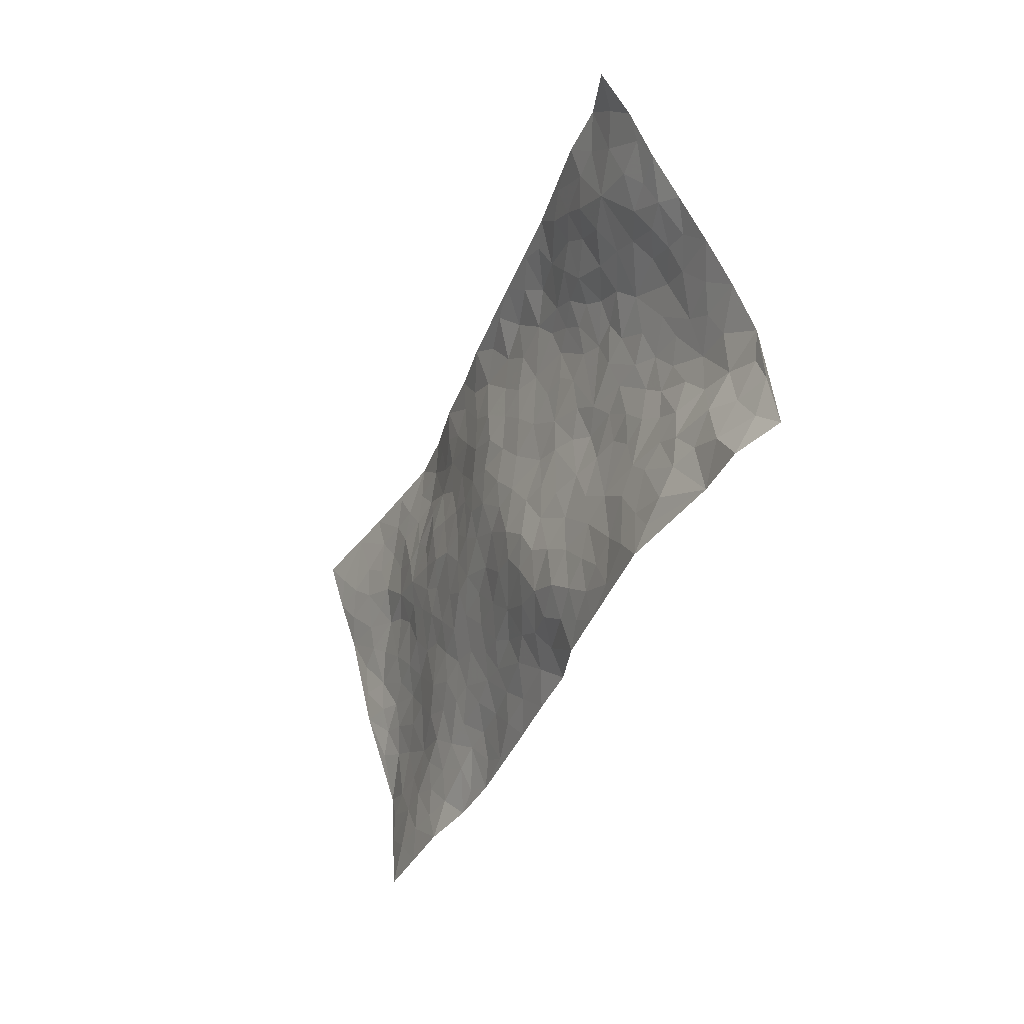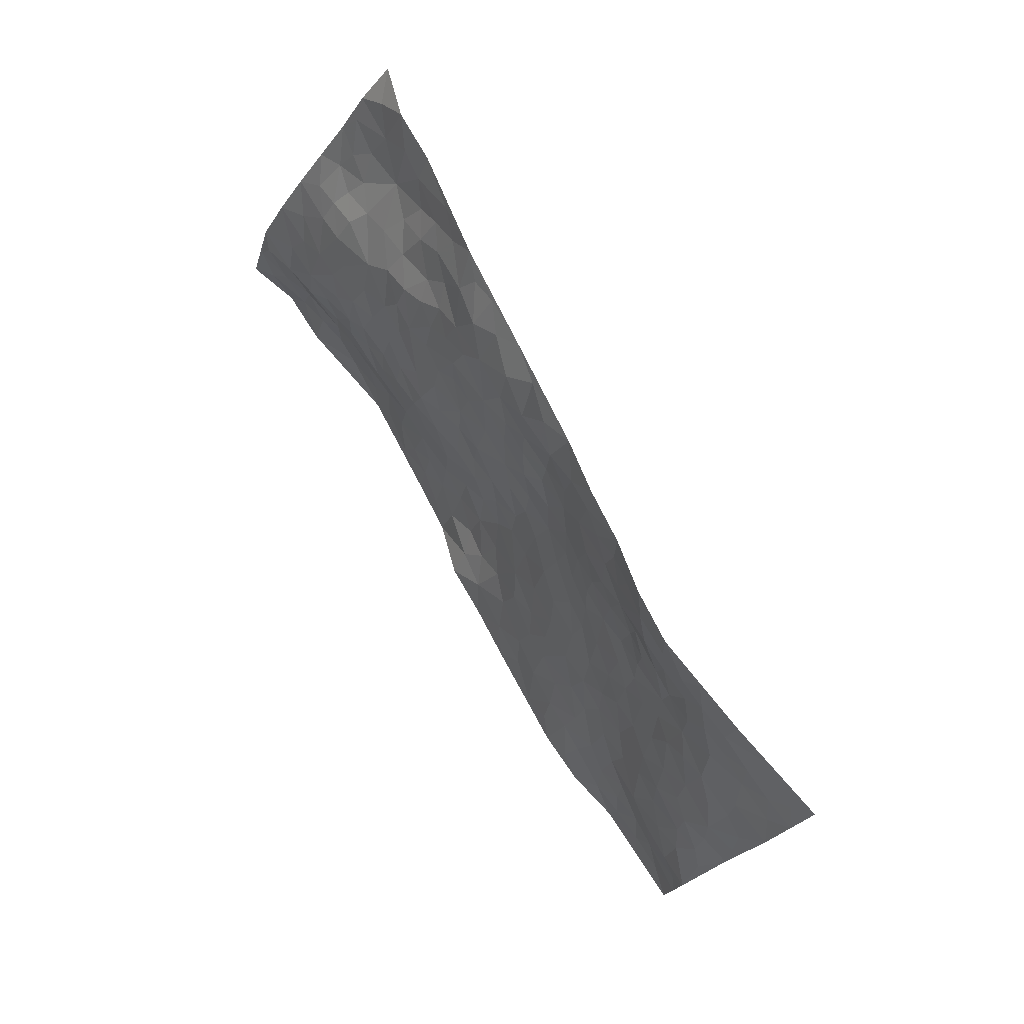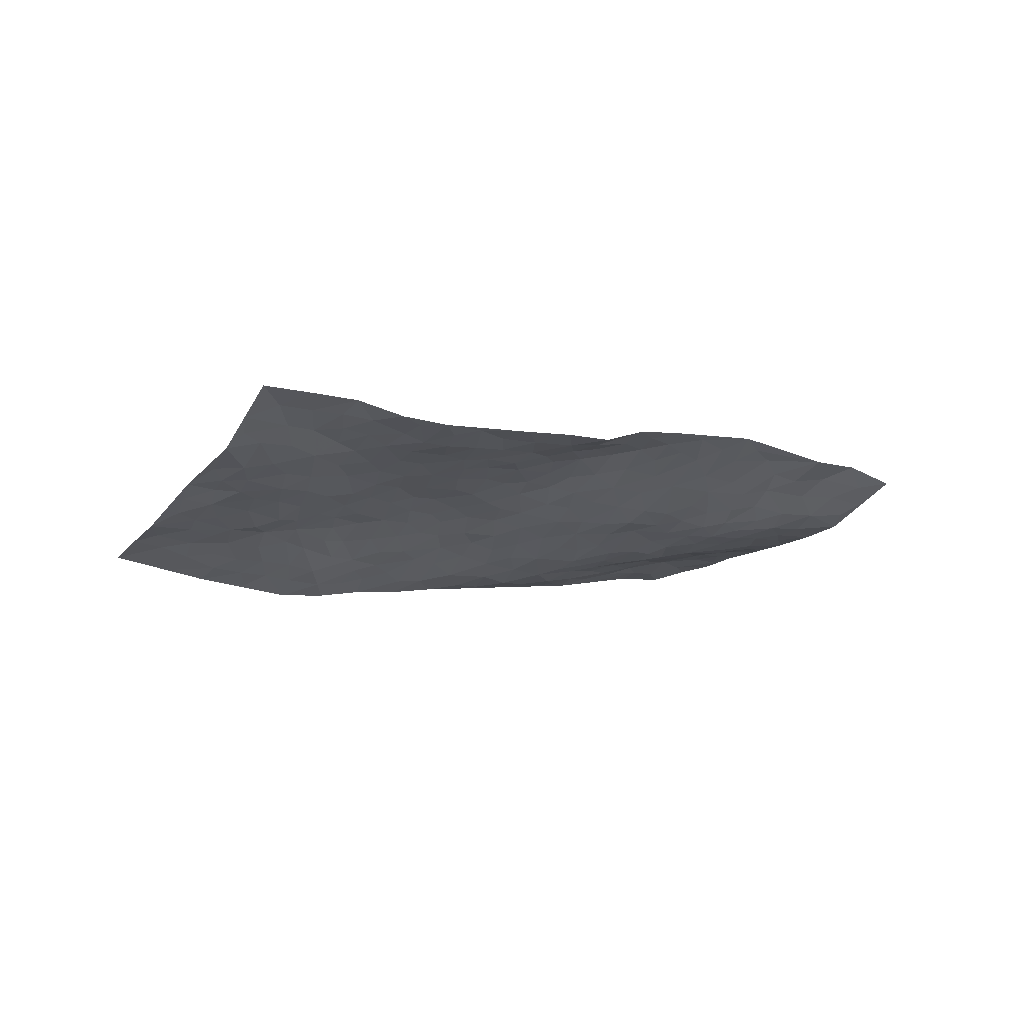
<metadata>
{"format":"obj","ext":"obj","renderer":"f3d","projection":"perspective","resolution":1024,"background":"white","views":[{"elev":-7.1,"azim":53.5,"up":"+Y"},{"elev":45.1,"azim":-135.5,"up":"+Y"},{"elev":-23.3,"azim":-1.5,"up":"+Z"}]}
</metadata>
<code>
v 2.62 0.4966 0.2831
v 3.124 -0.3517 0.226
v 0.9409 -0.4604 -0.07268
v 1.415 -1.328 0.02548
v 2.668 0.08153 0.1779
v 2.88 0.0775 0.2065
v 2.701 0.137 0.2077
v 1.788 0.02747 0.02911
v 2.751 0.2872 0.2464
v 2.747 0.1849 0.2261
v 2.416 0.3837 0.21
v 2.688 0.3942 0.2583
v 2.542 0.1232 0.1774
v 2.522 0.4437 0.2296
v 2.651 0.1871 0.2165
v 2.208 0.2681 0.1388
v 2.701 0.3305 0.2481
v 2.124 0.03047 0.08189
v 2.614 0.1301 0.1894
v 2.585 0.3426 0.2339
v 2.609 0.4211 0.2486
v 2.5 0.3594 0.2165
v 2.424 0.2448 0.1921
v 2.443 0.3151 0.2038
v 2.638 0.2723 0.2341
v 2.701 0.2368 0.231
v 2.532 0.2476 0.2149
v 2.483 0.1834 0.1891
v 2.775 0.03174 0.1834
v 2.815 0.1826 0.226
v 2.908 -0.4663 0.2391
v 2.358 0.09911 0.1428
v 1.641 -0.2394 0.0006266
v 3.006 -0.1365 0.18
v 2.297 -0.1305 0.1125
v 2.835 -0.2373 0.1762
v 2.885 -0.2911 0.2093
v 2.507 -0.06727 0.137
v 2.604 -0.2002 0.1466
v 2.69 -0.5853 0.2537
v 2.955 -0.09385 0.1827
v 2.637 -0.132 0.1454
v 2.49 -0.4299 0.1749
v 2.365 0.03812 0.1251
v 2.294 0.06068 0.1195
v 2.292 0.1314 0.1355
v 2.486 -0.3022 0.1448
v 2.377 -0.2766 0.1249
v 1.869 -0.4634 0.08543
v 2.185 0.003189 0.08927
v 2.263 -0.3966 0.1383
v 2.418 -0.3323 0.1393
v 2.076 0.1291 0.08916
v 2.678 -0.2764 0.1693
v 2.224 0.05627 0.1041
v 2.847 -0.07618 0.1753
v 1.986 -0.2529 0.0901
v 1.898 -0.2924 0.08177
v 1.746 -0.511 0.05647
v 2.133 -0.4013 0.1282
v 2.197 -0.3709 0.1306
v 2.008 -0.5624 0.1192
v 2.504 0.04122 0.1481
v 2.718 -0.09852 0.155
v 3.01 -0.203 0.188
v 2.331 0.1909 0.153
v 2.109 0.1994 0.1103
v 2.705 0.0183 0.1668
v 2.402 0.1813 0.1656
v 2.321 0.3123 0.1746
v 1.998 0.1483 0.08432
v 2.357 0.2519 0.1743
v 2.281 0.2498 0.1556
v 2.176 0.209 0.1221
v 2.227 0.1615 0.1209
v 2.897 -0.1252 0.176
v 3.058 -0.248 0.203
v 2.676 -0.04817 0.1564
v 2.276 -0.8299 0.1291
v 2.816 -0.1602 0.1625
v 2.428 0.0339 0.1321
v 2.456 -0.1177 0.1345
v 2.052 -0.468 0.1296
v 2.059 -0.3638 0.1161
v 1.983 -0.3347 0.1046
v 1.958 -0.02017 0.0533
v 2.607 -0.27 0.162
v 2.856 -0.007196 0.1874
v 2.761 -0.2084 0.1654
v 2.321 -0.006595 0.1144
v 2.461 0.1061 0.1615
v 2.556 -0.3197 0.1628
v 2.17 -0.3062 0.1149
v 2.225 -0.2193 0.1134
v 2.666 -0.2144 0.1547
v 1.854 -0.06709 0.03901
v 2.395 -0.2092 0.1299
v 2.226 -0.05095 0.09453
v 2.238 -0.289 0.1217
v 2.127 -0.2124 0.1021
v 2.943 -0.02871 0.1899
v 2.704 -0.1629 0.1526
v 2.777 -0.07175 0.1657
v 2.155 0.1142 0.0938
v 2.499 -0.1761 0.1378
v 2.577 0.01458 0.1514
v 2.055 -0.1868 0.09239
v 2.037 -0.1126 0.07959
v 2.534 -0.2459 0.1471
v 2.044 -0.6562 0.1187
v 1.892 -0.1539 0.06646
v 1.98 -0.1708 0.07963
v 1.919 -0.2215 0.08159
v 2.337 -0.07436 0.1129
v 2.047 -0.03237 0.07254
v 2.593 -0.07088 0.147
v 2.456 -0.02624 0.13
v 2.405 -0.06743 0.1211
v 2.308 -0.2744 0.1226
v 2.181 -0.1465 0.09952
v 2.322 -0.201 0.1203
v 2.115 -0.09373 0.08423
v 2.062 -0.2818 0.1042
v 2.563 -0.1383 0.1429
v 1.963 -0.09674 0.06485
v 2.019 0.05517 0.0635
v 2.259 0.00268 0.1035
v 2.803 0.1051 0.2044
v 2.742 0.09016 0.1942
v 1.907 -0.3818 0.09392
v 1.723 -0.282 0.02684
v 1.961 -0.4589 0.1055
v 2.002 -0.4022 0.1116
v 1.83 -0.3937 0.07348
v 1.347 -0.8004 -0.03946
v 1.803 -0.4565 0.06988
v 1.708 -0.3764 0.03488
v 1.92 -0.542 0.09416
v 2.171 -0.8944 0.1119
v 2.34 -0.3642 0.1383
v 1.851 -0.9466 0.05006
v 1.853 -1.083 0.04502
v 2.347 -0.5405 0.1758
v 2.252 -0.69 0.1668
v 2.236 -0.1139 0.1036
v 2.461 -0.2357 0.136
v 1.878 0.02043 0.04134
v 1.934 0.088 0.06307
v 1.685 -0.0352 -0.004636
v 2.19 -0.7216 0.1453
v 2.134 -0.5682 0.1504
v 1.522 -0.3555 -0.02226
v 1.633 -0.394 0.01796
v 1.532 -0.7253 0.002851
v 1.599 -0.7093 0.01853
v 1.468 -0.3221 -0.05292
v 1.448 -0.4327 -0.02738
v 1.602 -0.4924 0.0252
v 2.072 -0.5365 0.1361
v 2.136 -0.484 0.1453
v 2.263 -0.5298 0.1643
v 2.192 -0.5277 0.1562
v 2.216 -0.6261 0.1671
v 2.208 -0.4519 0.1426
v 2.14 -0.6522 0.146
v 2.065 -0.9576 0.08839
v 2.253 -0.7613 0.1456
v 2.426 -0.5689 0.1919
v 2.381 -0.6331 0.1942
v 2.436 -0.4898 0.1798
v 2.48 -0.7128 0.2073
v 2.319 -0.4615 0.1549
v 2.4 -0.4204 0.1586
v 2.304 -0.6191 0.1847
v 2.375 -0.7741 0.1815
v 1.96 -0.726 0.0927
v 1.958 -0.6354 0.09941
v 1.792 -0.6505 0.0634
v 1.812 -0.5547 0.07346
v 1.879 -0.6809 0.07779
v 1.782 -0.8294 0.05382
v 1.811 -0.7414 0.061
v 1.896 -0.7492 0.07611
v 2.181 -0.8068 0.1225
v 2.116 -0.7224 0.1287
v 2.078 -0.7857 0.1105
v 1.997 -0.8522 0.08609
v 1.896 -0.8195 0.07075
v 1.873 -0.6027 0.08005
v 2.975 -0.284 0.2093
v 2.775 -0.3361 0.2072
v 2.921 -0.213 0.1823
v 3.014 -0.4043 0.2521
v 3.045 -0.3271 0.2228
v 2.937 -0.3616 0.2335
v 2.852 -0.3695 0.2218
v 2.76 -0.4681 0.2421
v 2.789 -0.4038 0.2277
v 2.747 -0.2755 0.1828
v 2.666 -0.3945 0.205
v 2.706 -0.3372 0.193
v 2.663 -0.4917 0.2287
v 2.548 -0.5339 0.2097
v 2.721 -0.5247 0.2462
v 2.583 -0.4436 0.2018
v 2.62 -0.5563 0.233
v 2.554 -0.6383 0.2233
v 2.6 -0.3749 0.1837
v 2.498 -0.59 0.2066
v 2.458 -0.6467 0.2046
v 2.032 -0.728 0.1052
v 1.959 -0.7948 0.08482
v 2.081 -0.8723 0.09885
v 1.844 -0.8722 0.05938
v 1.927 -0.9028 0.0672
v 1.939 -1.014 0.06384
v 1.996 -0.9276 0.08238
v 1.87 -1.014 0.04994
v 1.695 -0.5898 0.04529
v 1.759 -0.5927 0.06164
v 1.662 -0.7382 0.03336
v 1.736 -0.7642 0.04694
v 1.72 -0.6847 0.04926
v 1.579 -0.3156 -0.01379
v 1.533 -0.5034 0.005948
v 1.642 -0.6551 0.03242
v 1.673 -0.4811 0.03947
v 2.334 -0.7004 0.1803
v 2.407 -0.7082 0.1927
v 1.58 -0.25 -0.02156
v 1.274 -0.2944 -0.08678
v 1.773 -0.3601 0.05329
v 1.737 -0.4403 0.04967
v 1.404 -0.4801 -0.02806
v 1.635 -1.207 0.04966
v 1.063 -0.6794 -0.06911
v 1.758 -0.9226 0.04492
v 1.406 -0.7553 -0.02695
v 1.728 -0.8642 0.04594
v 1.185 -0.896 -0.04285
v 1.353 -0.5633 -0.03436
v 1.573 -0.6331 0.01685
v 1.269 -0.6322 -0.0576
v 1.504 -0.6141 -0.0003966
v 1.377 -0.2247 -0.09014
v 1.829 -0.2328 0.06026
v 1.397 -0.2965 -0.07076
v 1.822 -0.3135 0.06459
v 1.556 -0.4118 0.002962
v 1.162 -0.6399 -0.06144
v 1.459 -0.6946 -0.01417
v 1.335 -0.3363 -0.07276
v 1.605 -0.566 0.02223
v 1.443 -0.5994 -0.01473
v 1.655 -0.318 0.008629
v 1.507 -0.448 -0.0102
v 1.6 -0.1739 -0.01645
v 1.482 -0.1623 -0.06601
v 1.581 -0.09826 -0.02988
v 1.671 -0.1721 0.003907
v 1.81 -0.1511 0.04236
v 1.754 -0.2076 0.03271
v 1.334 -0.409 -0.05865
v 1.324 -0.7287 -0.04282
v 1.25 -0.5395 -0.05793
v 1.27 -0.3707 -0.07783
v 1.398 -0.6415 -0.03144
v 1.335 -0.6265 -0.0468
v 1.181 -0.699 -0.05834
v 1.422 -0.8388 -0.02716
v 1.264 -0.447 -0.06885
v 1.203 -0.4853 -0.06766
v 1.242 -0.7124 -0.05723
v 1.143 -0.7475 -0.05954
v 1.236 -0.7972 -0.05491
v 1.436 -0.5356 -0.01409
v 1.131 -0.4751 -0.07375
v 1.538 -0.1965 -0.04036
v 1.476 -0.2425 -0.06215
v 1.766 -0.07421 0.01707
v 1.702 -0.1061 0.002092
v 1.307 -1.113 -0.04062
v 1.197 -0.4087 -0.08012
v 1.329 -0.4891 -0.04987
v 1.164 -0.8218 -0.05119
v 1.253 -0.8683 -0.04472
v 1.212 -0.5947 -0.06048
v 1.405 -0.371 -0.05371
v 1.158 -0.3418 -0.08775
v 1.543 -0.5658 0.01005
v 1.005 -0.4961 -0.0709
v 1.001 -0.5699 -0.06886
v 1.15 -0.5492 -0.06305
v 1.071 -0.5293 -0.06836
v 1.077 -0.3946 -0.08128
v 1.068 -0.6043 -0.06452
v 1.483 -0.7886 -0.01041
v 1.498 -0.8687 -0.004948
v 1.589 -0.8175 0.0221
v 1.412 -0.9873 -0.02454
v 1.615 -0.9585 0.02879
v 1.265 -0.9939 -0.04165
v 1.438 -0.9146 -0.01773
v 1.34 -0.9177 -0.03903
v 1.516 -0.9867 0.0008646
v 1.316 -0.857 -0.04469
v 1.276 -0.9296 -0.04591
v 1.339 -0.992 -0.03852
v 1.57 -0.8944 0.01693
v 1.65 -0.8839 0.03279
v 1.674 -0.8127 0.03833
v 1.46 -1.14 0.01017
v 1.593 -1.086 0.03093
v 1.463 -1.054 -0.004556
v 1.389 -1.098 -0.01756
v 1.52 -1.096 0.02006
v 1.363 -1.22 -0.007103
v 1.575 -1.017 0.02436
v 1.354 -1.155 -0.01854
v 1.595 -1.153 0.03695
v 1.525 -1.268 0.03809
v 1.745 -1.145 0.03714
v 1.522 -1.187 0.03052
v 1.446 -1.232 0.02142
v 1.668 -1.115 0.03954
v 1.745 -1.034 0.04289
v 1.793 -0.9828 0.0435
v 1.785 -1.089 0.04042
v 1.694 -0.9712 0.03781
v 1.655 -1.039 0.03594
f 29 6 128
f 12 21 20
f 26 10 9
f 55 45 46
f 27 19 15
f 26 9 17
f 101 6 88
f 12 1 21
f 7 15 19
f 125 86 96
f 84 123 85
f 129 29 128
f 25 27 15
f 12 20 17
f 73 75 66
f 22 14 11
f 26 17 25
f 9 12 17
f 25 15 26
f 5 129 7
f 52 146 48
f 55 18 50
f 7 19 5
f 20 27 25
f 124 82 105
f 41 76 34
f 20 14 22
f 14 20 21
f 14 21 1
f 24 22 11
f 24 27 22
f 72 66 69
f 69 32 91
f 70 24 11
f 24 23 27
f 17 20 25
f 27 20 22
f 10 15 7
f 10 26 15
f 23 28 27
f 27 13 19
f 28 23 69
f 13 27 28
f 119 121 94
f 10 7 129
f 6 30 128
f 9 10 30
f 36 192 80
f 80 102 89
f 118 81 44
f 64 103 78
f 115 126 86
f 45 32 46
f 91 63 13
f 129 68 29
f 95 87 54
f 95 54 199
f 202 40 204
f 82 97 105
f 29 88 6
f 18 55 104
f 148 126 71
f 38 82 124
f 50 18 122
f 117 82 38
f 5 19 106
f 82 117 118
f 80 64 102
f 127 45 55
f 194 77 190
f 98 35 114
f 39 124 105
f 127 50 98
f 106 19 13
f 66 75 46
f 39 95 42
f 63 117 38
f 95 89 102
f 101 56 76
f 51 140 99
f 18 53 126
f 62 83 132
f 45 127 90
f 112 113 57
f 103 29 68
f 130 85 58
f 109 39 105
f 35 94 121
f 113 246 58
f 151 165 163
f 120 100 94
f 114 127 98
f 192 190 65
f 95 39 87
f 36 191 37
f 67 104 74
f 56 101 88
f 13 63 106
f 192 34 76
f 268 241 243
f 108 115 125
f 93 84 60
f 133 84 85
f 156 288 157
f 101 76 41
f 80 103 64
f 105 97 146
f 99 61 51
f 92 109 47
f 125 96 111
f 158 227 153
f 75 104 55
f 69 66 32
f 81 91 32
f 106 78 68
f 42 64 78
f 77 34 65
f 24 70 72
f 75 73 16
f 16 71 67
f 2 34 77
f 13 28 91
f 103 56 88
f 56 80 76
f 72 69 23
f 11 16 70
f 16 73 70
f 16 67 74
f 115 18 126
f 24 72 23
f 73 72 70
f 16 74 75
f 72 73 66
f 32 45 44
f 84 83 60
f 66 46 32
f 78 106 116
f 117 63 81
f 67 53 104
f 103 68 78
f 69 91 28
f 36 80 89
f 106 38 116
f 106 68 5
f 81 118 117
f 62 132 138
f 32 44 81
f 53 67 71
f 57 58 85
f 123 100 107
f 93 60 61
f 33 230 224
f 8 96 147
f 132 133 130
f 140 48 119
f 93 100 123
f 122 98 50
f 164 60 160
f 53 71 126
f 125 112 108
f 193 194 195
f 75 55 46
f 63 91 81
f 56 103 80
f 196 198 31
f 18 104 53
f 121 48 97
f 38 106 63
f 118 97 82
f 97 35 121
f 51 172 140
f 130 134 49
f 87 39 109
f 288 252 263
f 97 114 35
f 47 43 92
f 57 113 58
f 248 130 58
f 34 101 41
f 114 90 127
f 116 124 42
f 145 94 35
f 118 114 97
f 167 79 175
f 98 145 35
f 85 123 57
f 43 47 52
f 199 36 89
f 42 78 116
f 159 83 62
f 88 29 103
f 74 104 75
f 118 44 90
f 173 140 172
f 42 95 102
f 190 192 37
f 65 190 77
f 89 95 199
f 125 111 112
f 92 87 109
f 18 115 122
f 177 180 176
f 112 57 107
f 109 105 146
f 93 94 100
f 285 286 275
f 96 86 147
f 137 232 131
f 57 123 107
f 87 92 208
f 49 134 136
f 132 130 49
f 161 164 162
f 50 127 55
f 122 108 107
f 122 107 100
f 48 140 52
f 118 90 114
f 99 119 94
f 123 84 93
f 36 37 192
f 48 121 119
f 120 122 100
f 39 42 124
f 38 124 116
f 248 58 246
f 44 45 90
f 98 122 120
f 146 52 47
f 94 93 99
f 168 209 170
f 212 183 188
f 202 197 200
f 42 102 64
f 107 108 112
f 99 93 61
f 8 280 96
f 112 111 113
f 125 115 86
f 115 108 122
f 128 30 10
f 5 68 129
f 10 129 128
f 132 49 138
f 83 84 133
f 130 133 85
f 83 133 132
f 248 134 130
f 156 152 224
f 151 110 165
f 212 186 211
f 153 224 249
f 254 251 244
f 246 261 262
f 225 158 249
f 49 136 179
f 185 184 150
f 214 188 181
f 181 188 182
f 161 163 174
f 143 170 172
f 110 211 185
f 184 79 167
f 174 228 169
f 62 110 159
f 163 150 144
f 210 169 229
f 170 143 168
f 176 211 110
f 98 120 145
f 94 145 120
f 48 146 97
f 109 146 47
f 148 86 126
f 147 86 148
f 71 8 148
f 8 147 148
f 244 276 254
f 232 136 134
f 174 143 161
f 60 83 160
f 163 162 151
f 159 160 83
f 261 281 262
f 259 281 149
f 219 220 59
f 246 113 111
f 33 255 131
f 157 256 152
f 137 255 153
f 230 278 279
f 262 260 33
f 154 155 242
f 131 255 137
f 248 131 232
f 281 280 149
f 259 258 278
f 220 179 59
f 159 151 160
f 162 160 151
f 164 61 60
f 228 174 144
f 144 174 163
f 159 110 151
f 161 172 164
f 186 184 185
f 161 162 163
f 61 164 51
f 160 162 164
f 187 217 213
f 150 163 165
f 205 202 200
f 79 184 139
f 170 43 173
f 174 169 143
f 161 143 172
f 167 144 150
f 176 180 183
f 172 170 173
f 223 226 221
f 185 150 165
f 99 140 119
f 207 206 203
f 172 51 164
f 43 52 173
f 173 52 140
f 167 175 228
f 228 229 169
f 210 168 169
f 177 110 62
f 189 138 179
f 62 138 177
f 136 232 233
f 181 182 222
f 150 184 167
f 178 180 189
f 49 179 138
f 177 138 189
f 180 178 182
f 178 179 220
f 307 308 304
f 222 223 221
f 215 187 188
f 176 183 212
f 187 213 186
f 214 215 188
f 185 211 186
f 237 181 239
f 182 188 183
f 110 185 165
f 216 215 141
f 211 176 212
f 182 183 180
f 176 110 177
f 213 184 186
f 178 189 179
f 177 189 180
f 195 190 37
f 197 198 200
f 195 194 190
f 34 192 65
f 80 192 76
f 37 196 195
f 194 2 77
f 193 2 194
f 196 37 191
f 31 193 195
f 198 196 191
f 31 195 196
f 199 201 191
f 197 204 31
f 198 191 201
f 31 198 197
f 201 199 54
f 36 199 191
f 54 208 201
f 208 43 205
f 208 54 87
f 198 201 200
f 206 205 203
f 43 170 203
f 210 207 209
f 40 202 206
f 31 204 40
f 197 202 204
f 208 205 200
f 43 203 205
f 205 206 202
f 203 209 207
f 171 40 207
f 40 206 207
f 208 200 201
f 43 208 92
f 170 209 203
f 168 143 169
f 207 210 171
f 168 210 209
f 188 187 212
f 212 187 186
f 166 139 213
f 184 213 139
f 237 214 181
f 215 214 141
f 216 141 218
f 213 217 166
f 142 166 216
f 217 216 166
f 187 215 217
f 216 217 215
f 237 141 214
f 142 216 218
f 223 222 182
f 179 136 59
f 223 220 219
f 267 238 251
f 237 327 141
f 223 182 178
f 158 290 253
f 220 223 178
f 59 233 227
f 233 59 136
f 248 246 131
f 153 249 158
f 251 254 267
f 223 219 226
f 111 261 246
f 297 251 238
f 276 256 157
f 167 228 144
f 229 228 175
f 175 171 229
f 229 171 210
f 260 257 33
f 265 271 272
f 266 289 283
f 269 243 250
f 249 224 152
f 266 283 271
f 227 233 137
f 253 227 158
f 325 313 320
f 135 264 275
f 310 329 239
f 270 298 297
f 249 256 225
f 275 273 269
f 311 222 221
f 155 154 299
f 234 276 157
f 310 311 299
f 222 239 181
f 221 226 155
f 266 263 252
f 242 290 244
f 264 273 275
f 273 264 243
f 242 244 154
f 276 290 225
f 288 234 157
f 240 282 302
f 275 286 306
f 225 290 158
f 234 263 284
f 241 254 276
f 233 232 137
f 137 153 227
f 264 135 238
f 244 251 154
f 260 259 257
f 227 253 219
f 33 224 255
f 154 297 299
f 240 302 307
f 297 154 251
f 264 268 243
f 253 226 219
f 271 284 263
f 277 294 293
f 290 242 253
f 241 234 284
f 59 227 219
f 242 155 226
f 252 245 231
f 157 152 156
f 257 230 33
f 152 256 249
f 278 230 257
f 262 33 131
f 224 153 255
f 259 278 257
f 134 248 232
f 230 279 224
f 96 261 111
f 261 96 280
f 280 281 261
f 246 262 131
f 252 247 245
f 268 267 241
f 283 277 272
f 288 247 252
f 275 274 285
f 295 291 294
f 267 268 264
f 263 234 288
f 309 310 299
f 290 276 244
f 283 272 271
f 267 254 241
f 265 243 241
f 236 240 285
f 297 238 270
f 303 305 298
f 241 276 234
f 221 155 299
f 272 277 293
f 250 243 287
f 286 285 240
f 284 271 265
f 271 263 266
f 295 3 291
f 225 256 276
f 241 284 265
f 289 266 231
f 3 292 291
f 321 235 323
f 293 294 296
f 279 278 258
f 245 279 258
f 279 156 224
f 260 281 259
f 280 8 149
f 262 281 260
f 231 266 252
f 267 264 238
f 306 304 270
f 283 289 295
f 243 269 273
f 236 269 250
f 294 292 296
f 274 236 285
f 269 274 275
f 250 287 293
f 245 289 231
f 236 274 269
f 156 279 247
f 242 226 253
f 247 279 245
f 243 265 287
f 288 156 247
f 265 272 293
f 296 292 236
f 293 287 265
f 295 294 277
f 277 283 295
f 236 250 296
f 289 3 295
f 292 294 291
f 293 296 250
f 300 304 308
f 325 320 235
f 329 330 326
f 270 304 303
f 270 303 298
f 309 305 301
f 135 306 270
f 299 297 298
f 298 309 299
f 238 135 270
f 300 314 305
f 303 300 305
f 304 306 307
f 300 303 304
f 282 319 315
f 322 325 235
f 275 306 135
f 307 306 286
f 240 307 286
f 308 307 302
f 302 282 308
f 308 282 315
f 305 309 298
f 310 309 301
f 310 301 329
f 310 239 311
f 222 311 239
f 299 311 221
f 319 312 315
f 312 323 316
f 301 305 318
f 305 314 316
f 300 308 315
f 316 314 312
f 312 314 315
f 315 314 300
f 323 312 324
f 316 313 318
f 282 4 317
f 330 313 325
f 4 321 324
f 235 320 323
f 282 317 319
f 312 319 317
f 326 325 322
f 316 320 313
f 316 318 305
f 142 218 327
f 327 218 141
f 316 323 320
f 324 312 317
f 4 324 317
f 321 323 324
f 318 313 330
f 328 326 322
f 326 327 329
f 329 327 237
f 326 328 327
f 322 142 328
f 327 328 142
f 329 237 239
f 301 318 330
f 326 330 325
f 330 329 301

</code>
